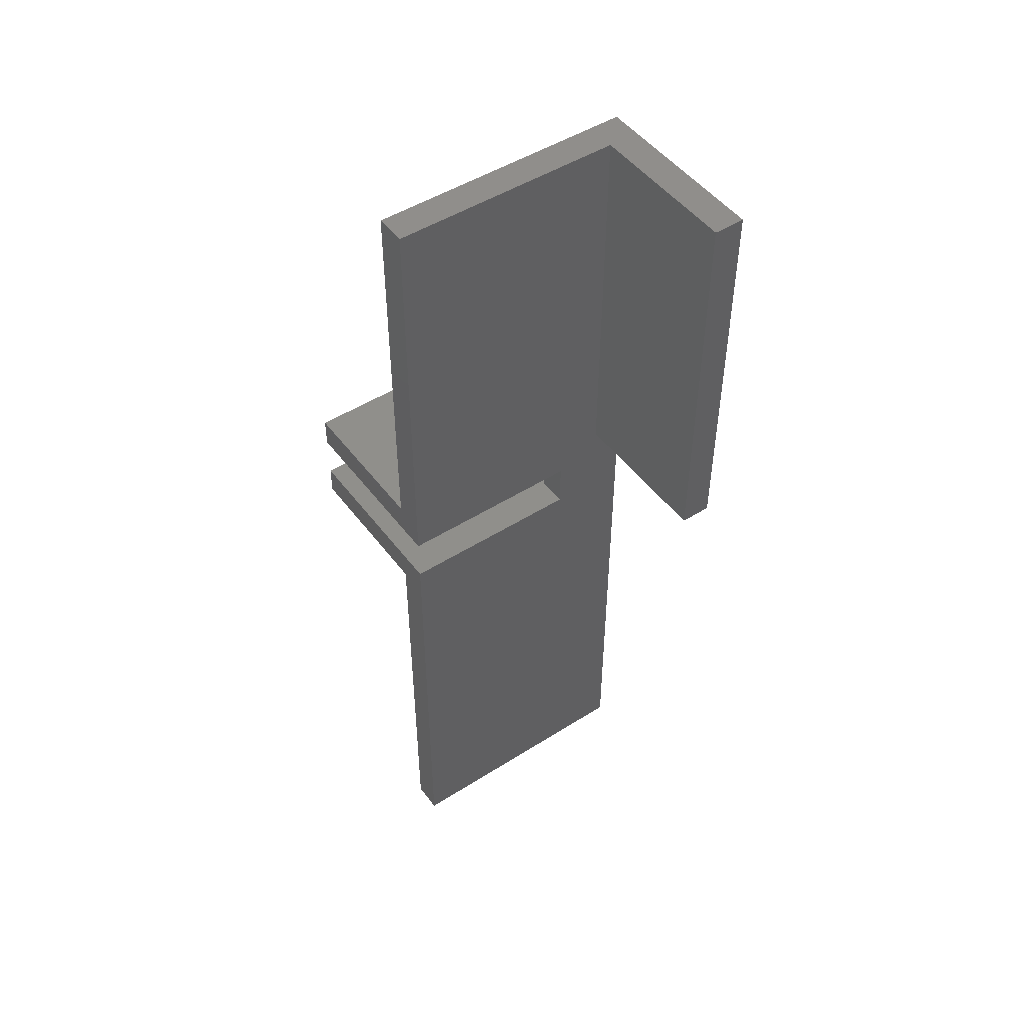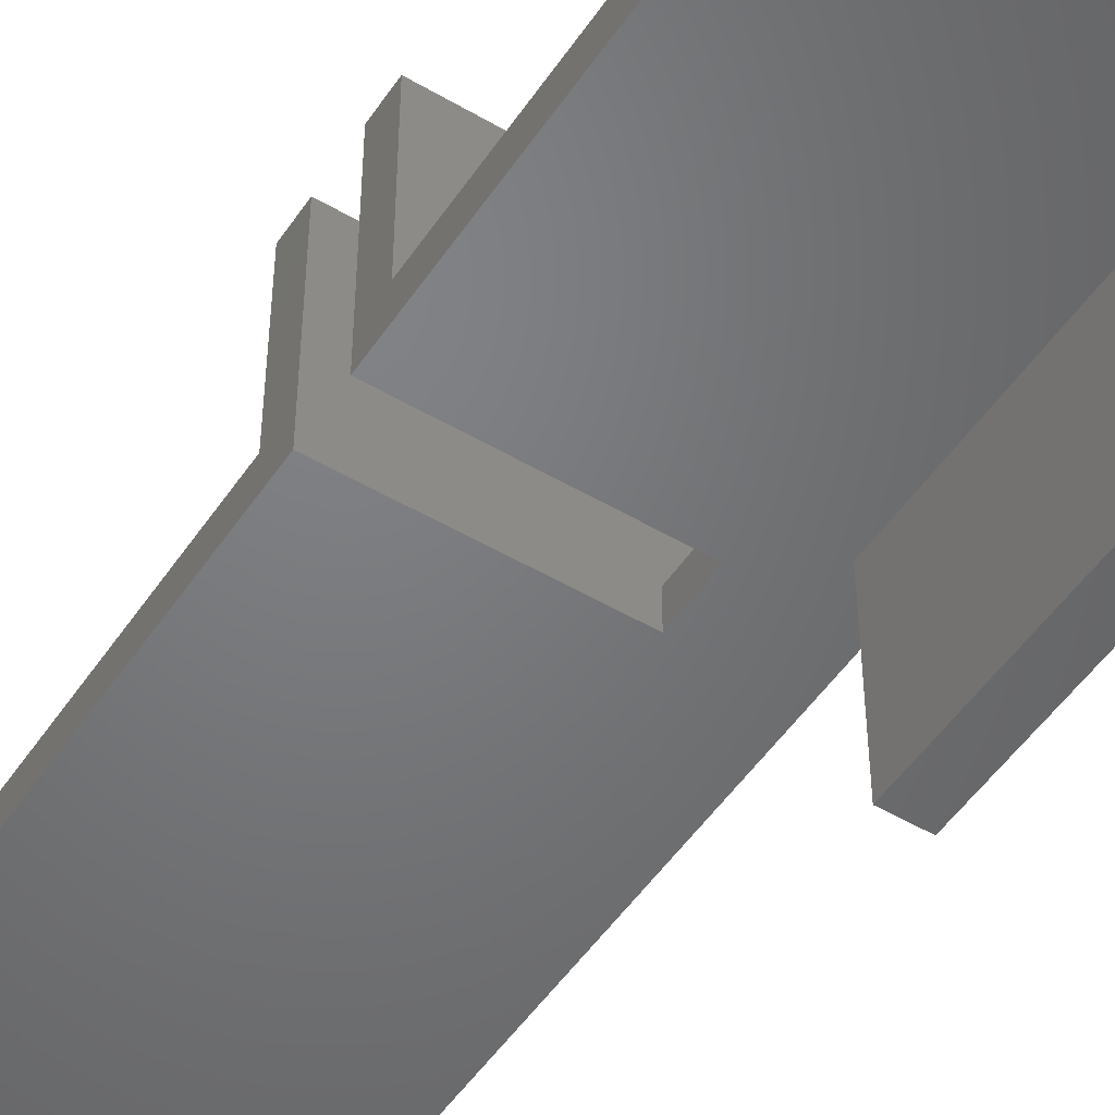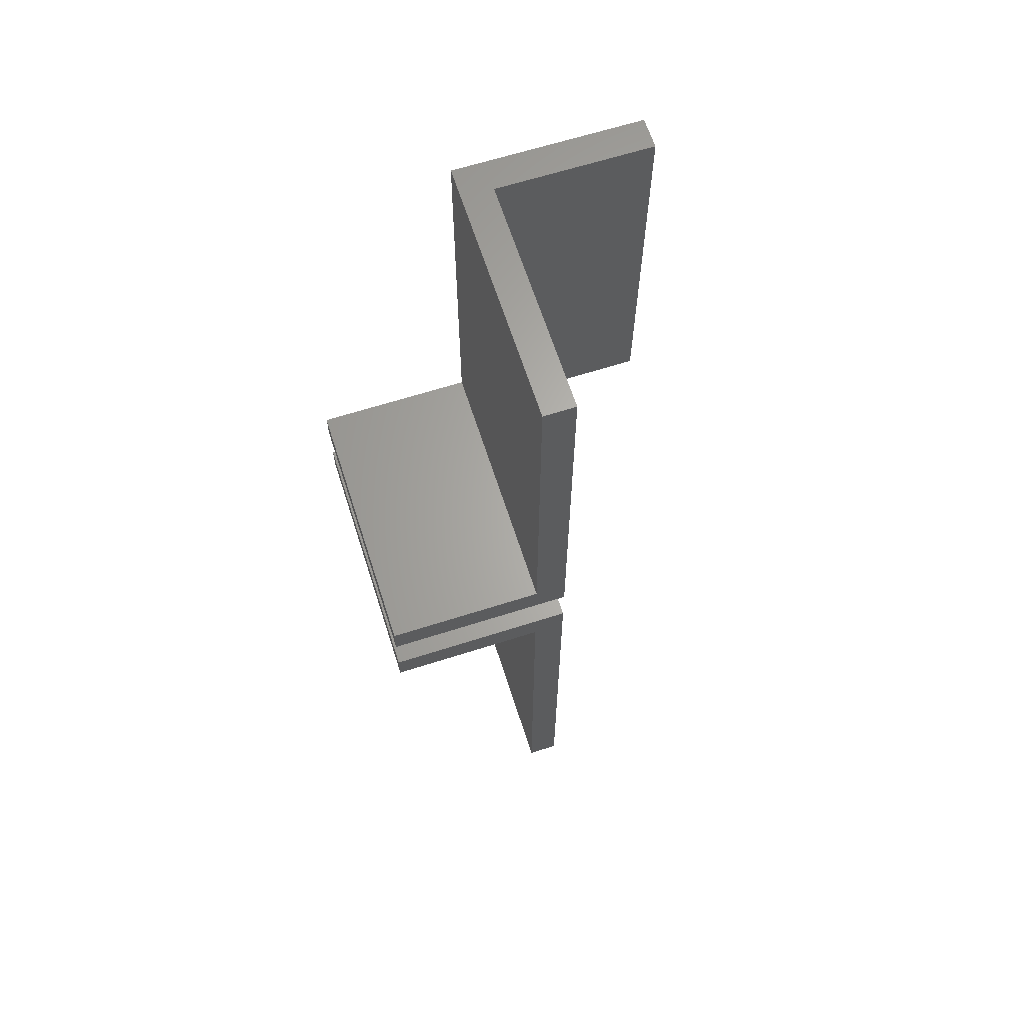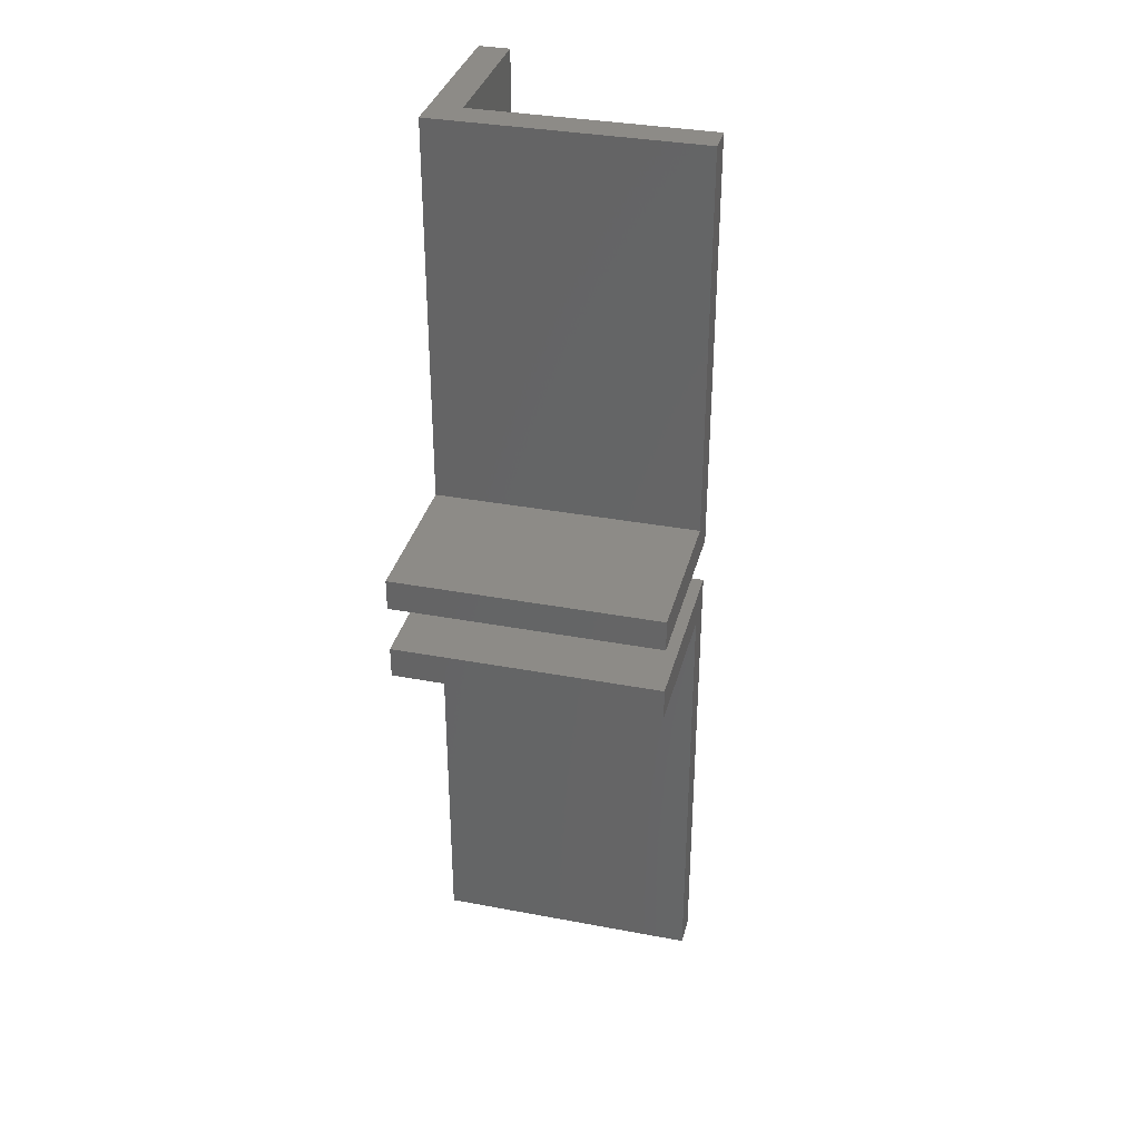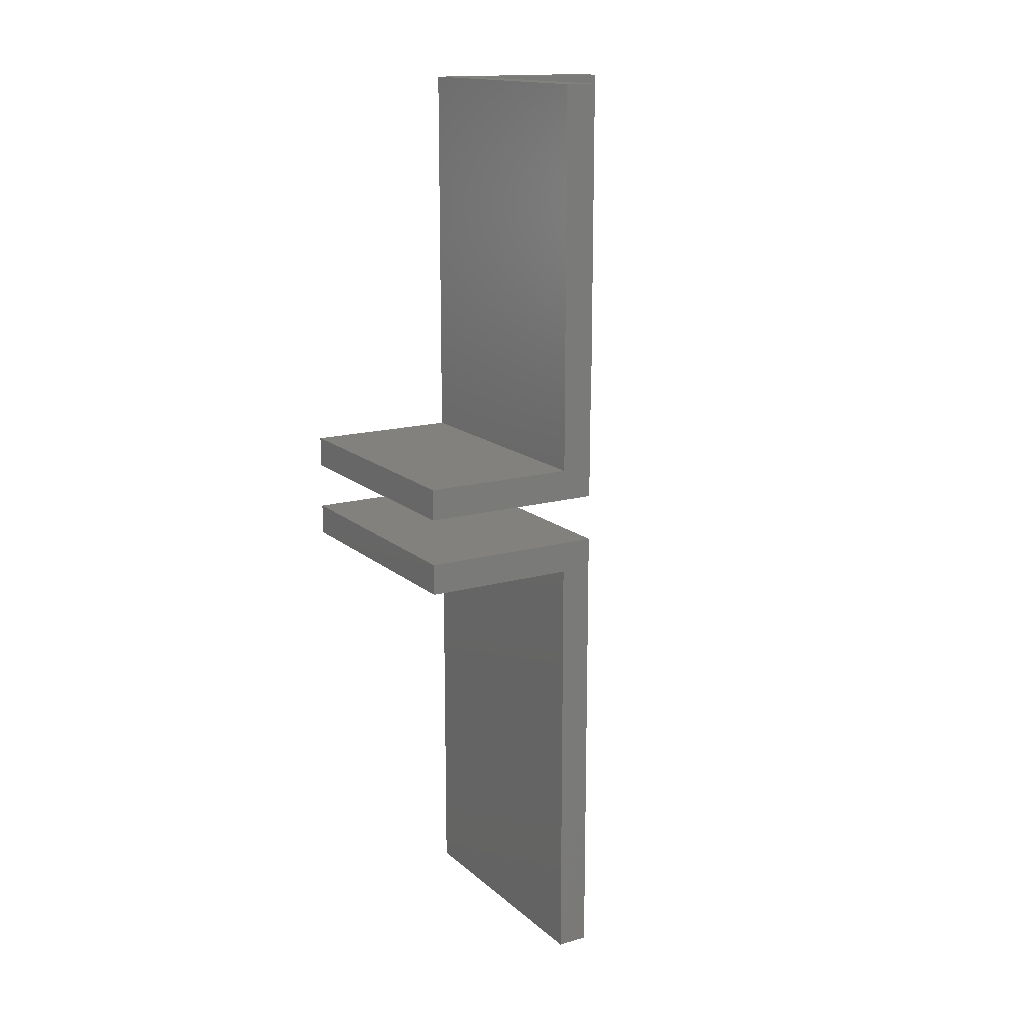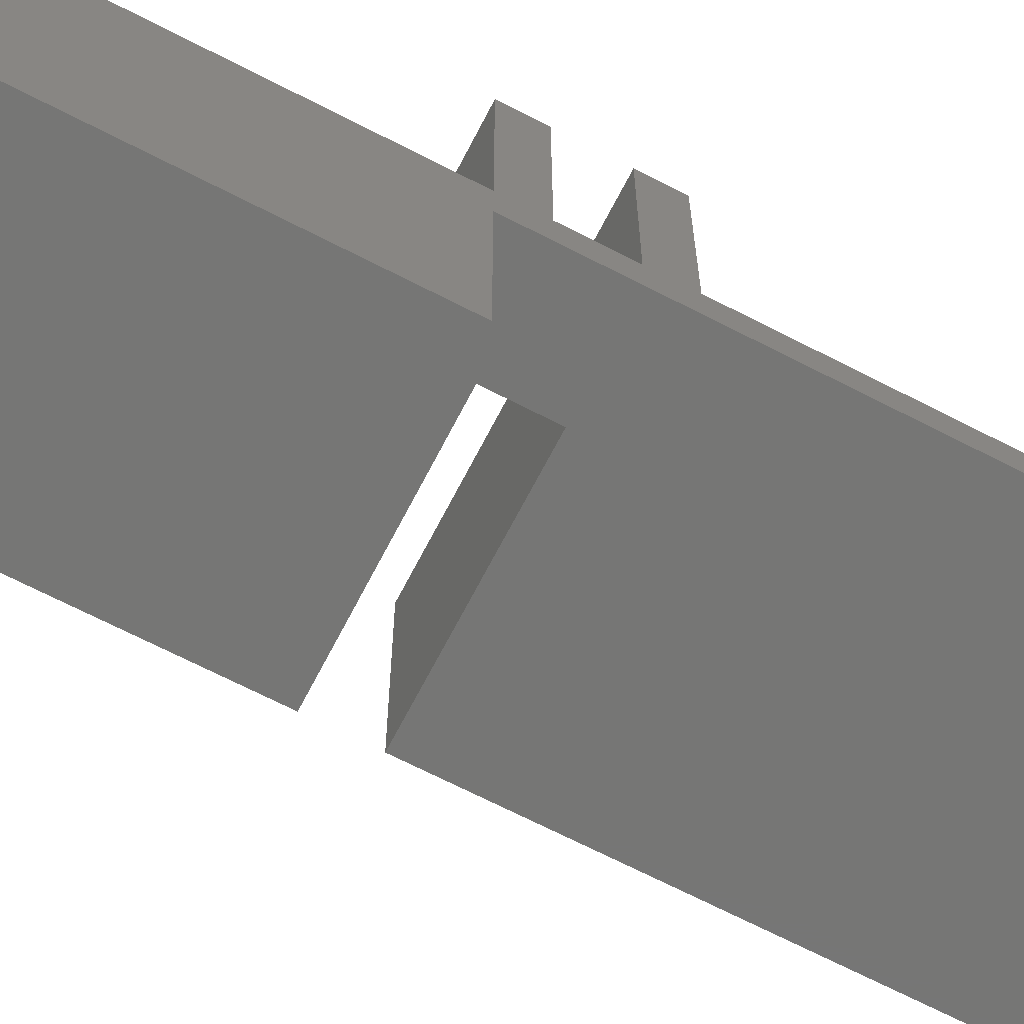
<metadata>
{"format":"stl","ext":"stl","renderer":"f3d","projection":"perspective","resolution":1024,"background":"white","views":[{"elev":48.8,"azim":144.8,"up":"+Y"},{"elev":-50.5,"azim":147.2,"up":"+Z"},{"elev":64.8,"azim":72.2,"up":"+Y"},{"elev":34.4,"azim":14.2,"up":"+Y"},{"elev":15.5,"azim":59.3,"up":"+Y"},{"elev":-68.5,"azim":-117.3,"up":"+Z"}]}
</metadata>
<code>
# stl→obj: 34 verts, 64 faces
v 0 35 0
v 0 60 -9.9
v 0 35 -9.9
v 0 60 2
v 0 35 2
v 0 33 2
v 0 35 11.9
v 0 30 2
v 0 28 2
v 0 30 11.9
v 0 0 0
v 0 0 2
v 0 33 11.9
v 0 28 11.9
v 17 0 2
v 17 28 2
v 17 35 2
v 17 60 2
v 17 30 11.9
v 17 28 11.9
v 17 30 0
v 17 0 0
v 17 35 11.9
v 17 33 11.9
v 17 60 0
v 17 33 0
v 2 60 0
v 2 60 -9.9
v 5 30 0
v 2 35 0
v 5 33 0
v 2 35 -9.9
v 5 30 2
v 5 33 2
f 1 2 3
f 2 1 4
f 1 5 4
f 6 5 1
f 5 6 7
f 1 8 6
f 8 9 10
f 1 9 8
f 11 9 1
f 9 11 12
f 7 6 13
f 10 9 14
f 9 15 16
f 15 9 12
f 4 17 18
f 17 4 5
f 16 19 20
f 19 16 21
f 22 16 15
f 16 22 21
f 23 24 17
f 17 25 18
f 17 26 25
f 26 17 24
f 27 18 25
f 18 27 4
f 2 27 28
f 27 2 4
f 22 29 21
f 29 30 31
f 11 29 22
f 1 29 11
f 29 1 30
f 30 26 31
f 26 30 25
f 25 30 27
f 11 15 12
f 15 11 22
f 30 28 27
f 28 30 32
f 3 28 32
f 28 3 2
f 3 30 1
f 30 3 32
f 10 20 19
f 20 10 14
f 7 24 23
f 24 7 13
f 17 7 23
f 7 17 5
f 9 20 14
f 20 9 16
f 6 33 34
f 33 6 8
f 19 33 10
f 21 33 19
f 33 21 29
f 10 33 8
f 34 13 6
f 13 34 24
f 26 34 31
f 34 26 24
f 33 31 34
f 31 33 29

</code>
